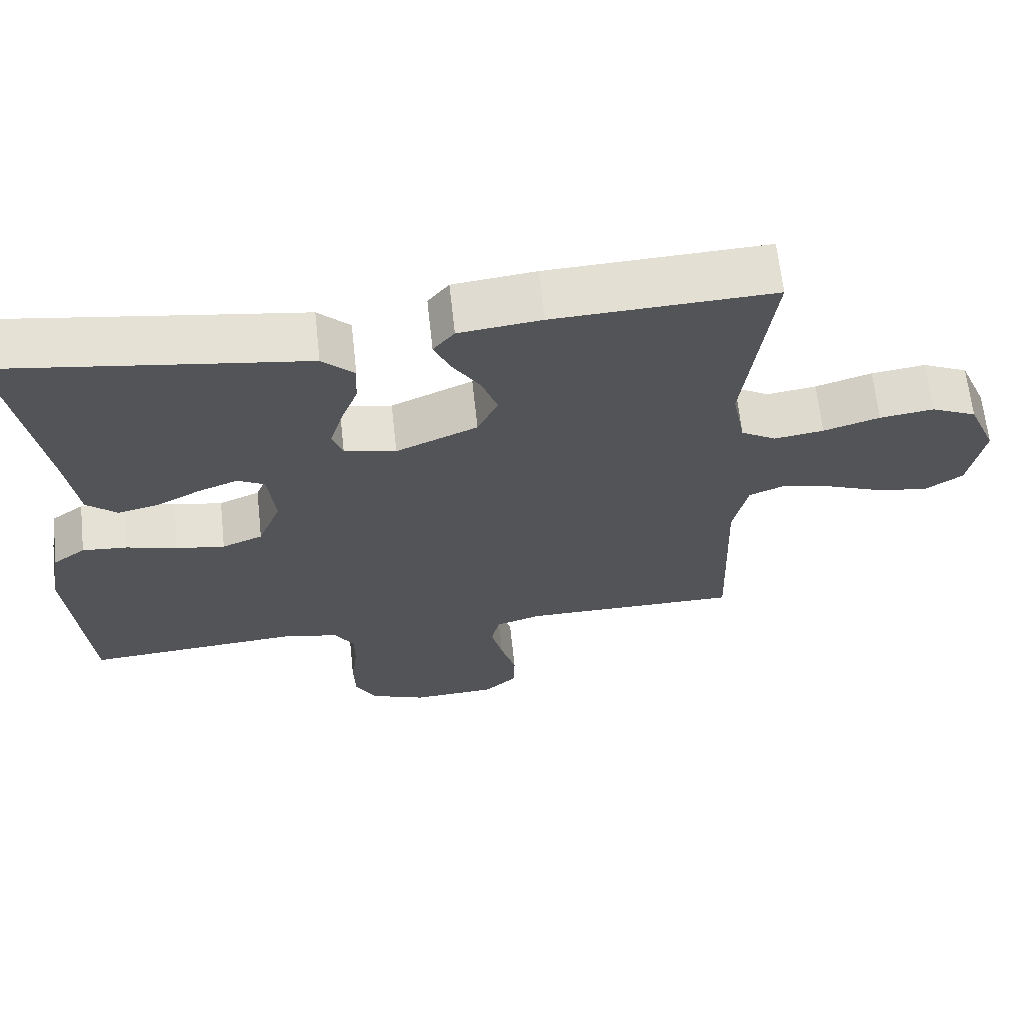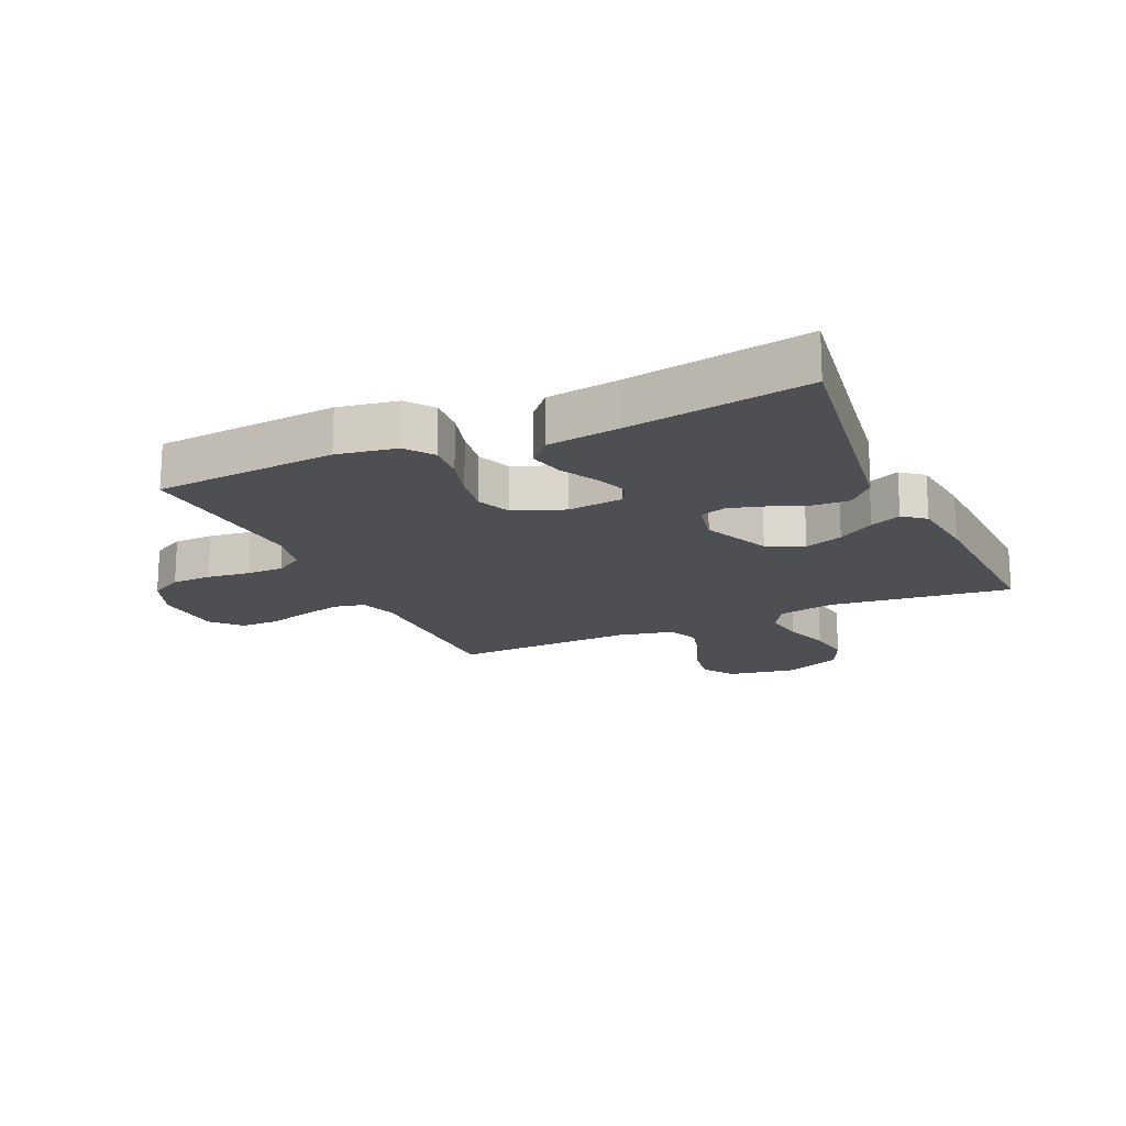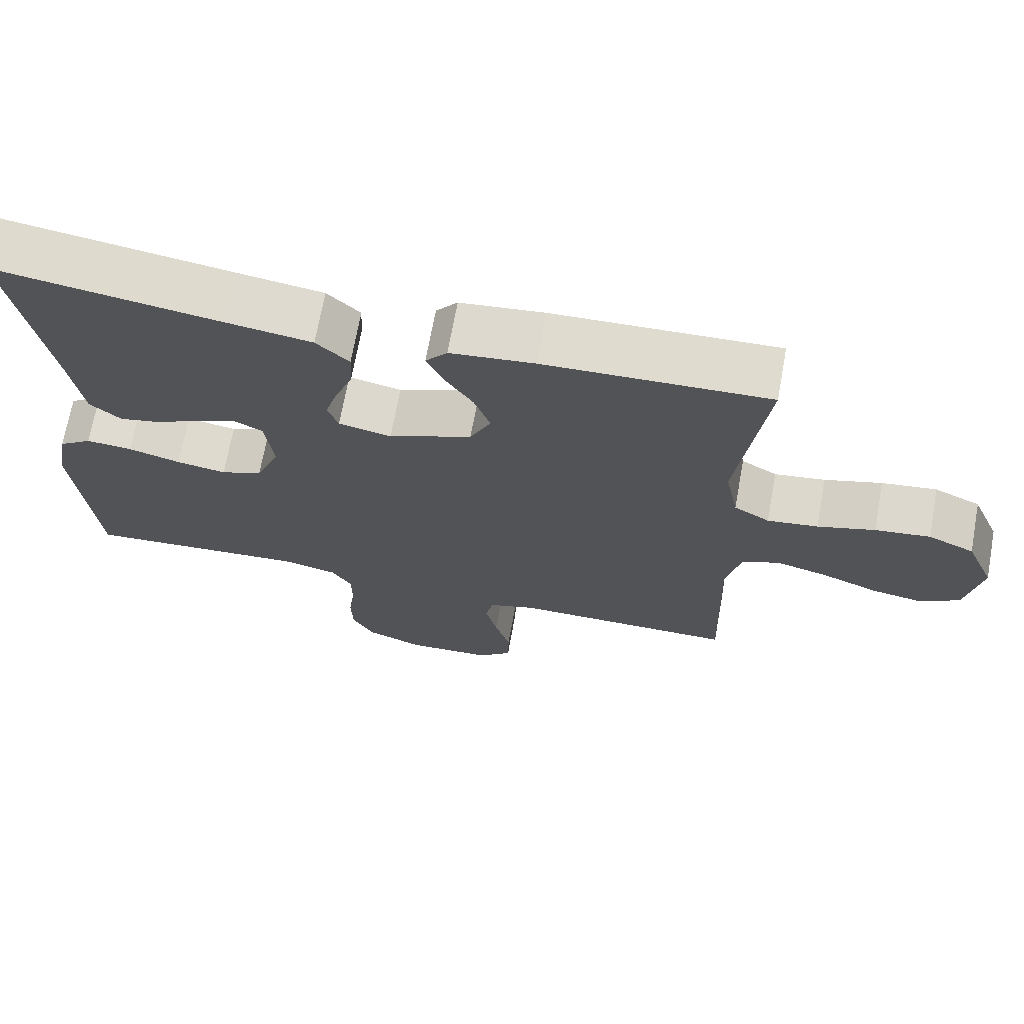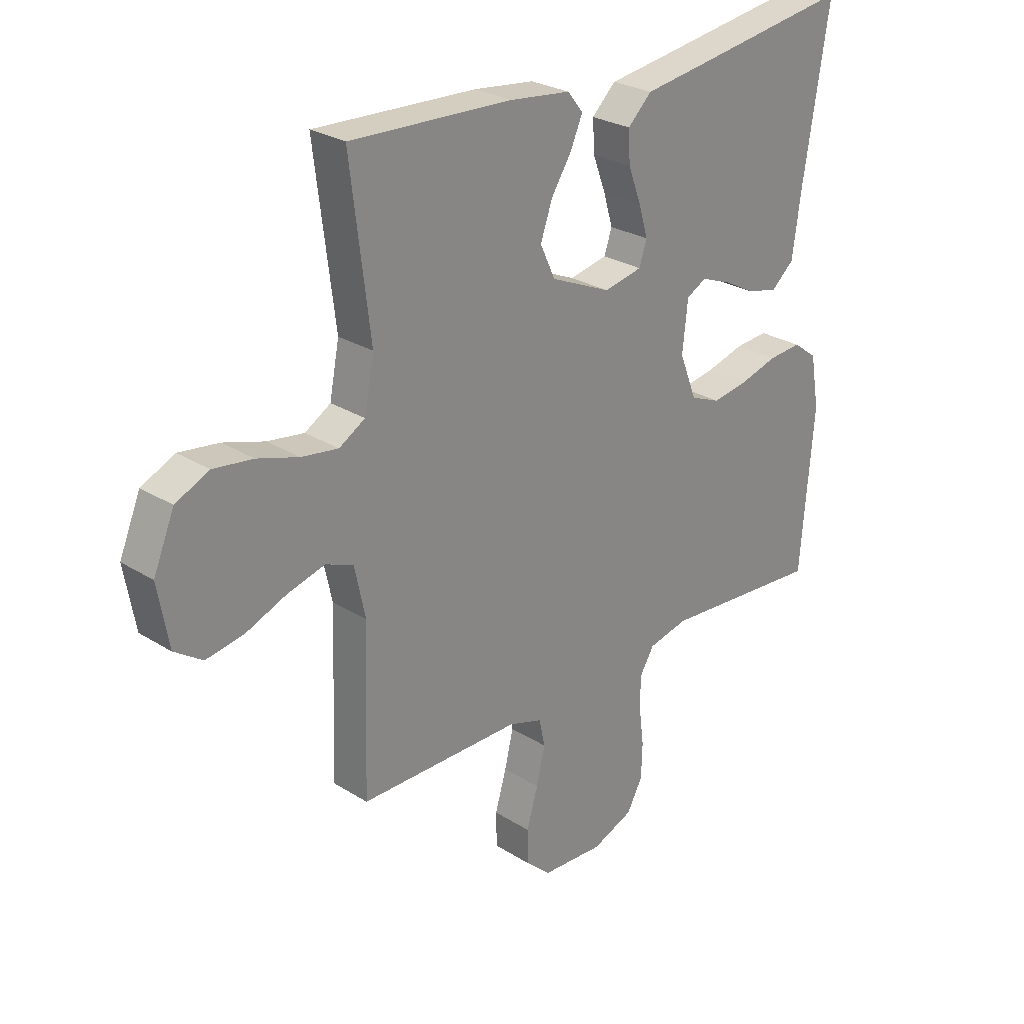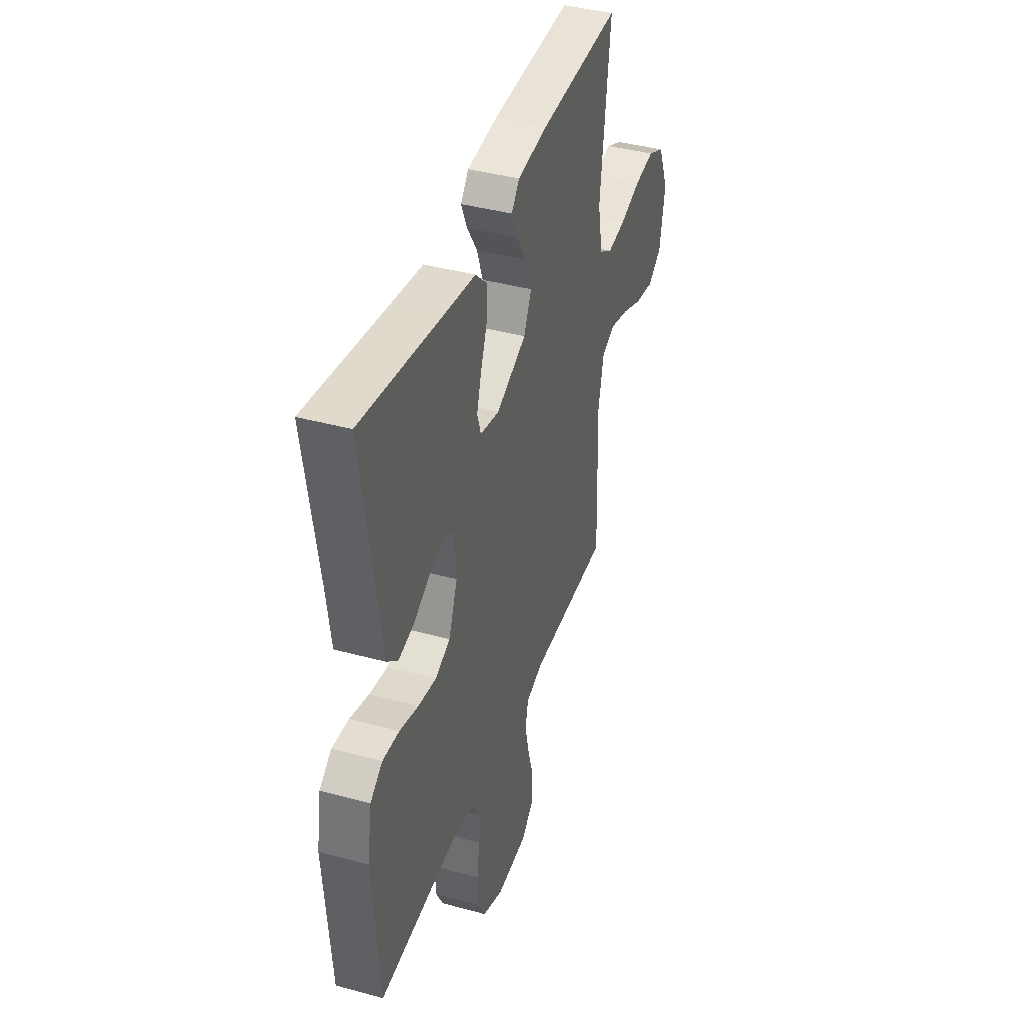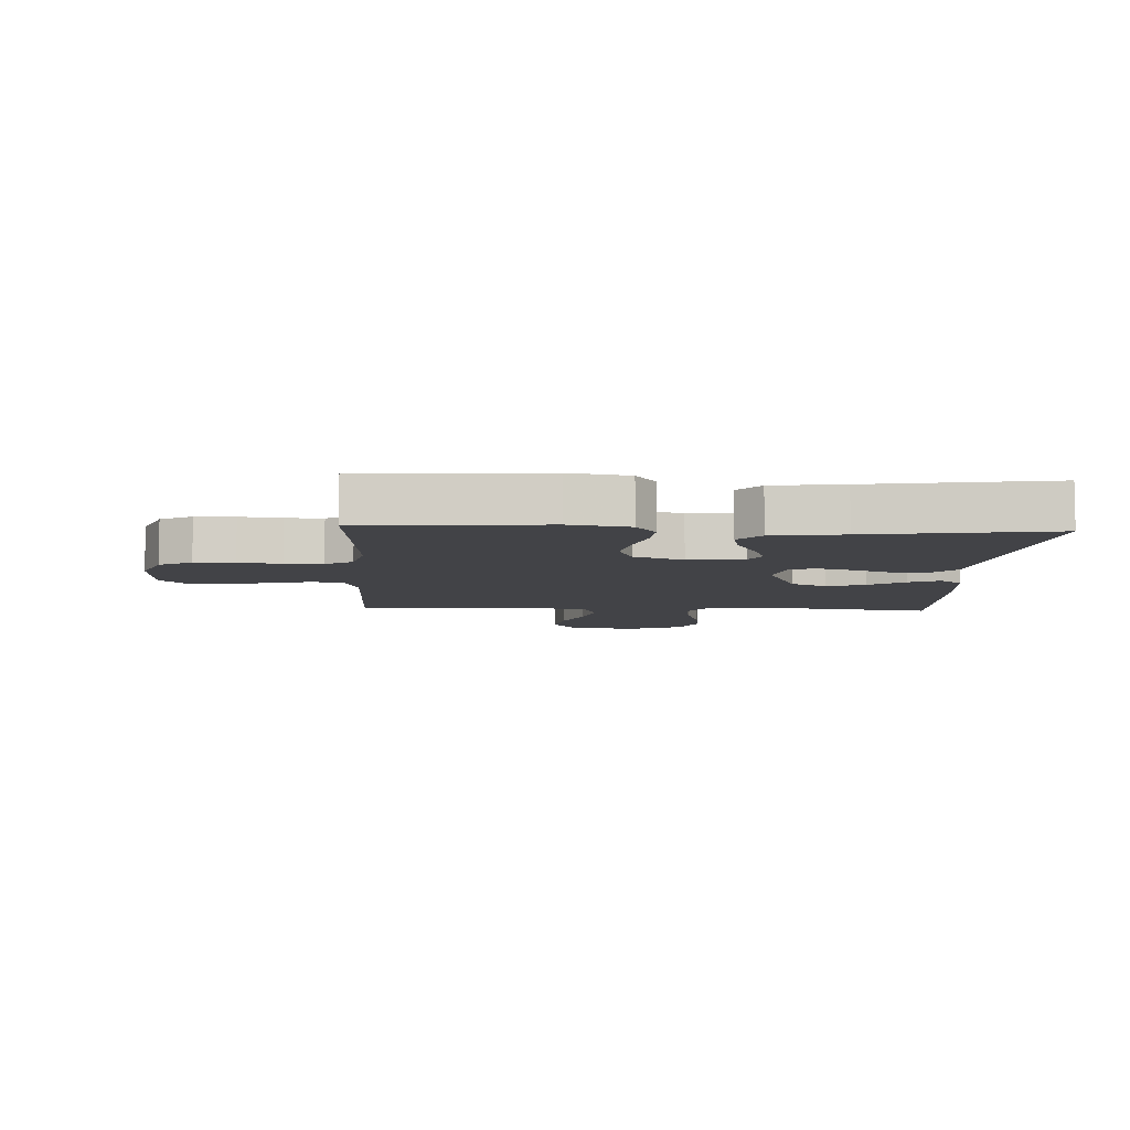
<metadata>
{"format":"obj","ext":"obj","renderer":"f3d","projection":"perspective","resolution":1024,"background":"white","views":[{"elev":65.7,"azim":-6.2,"up":"+Z"},{"elev":-17.5,"azim":-65.6,"up":"+Y"},{"elev":70.0,"azim":10.3,"up":"+Z"},{"elev":26.7,"azim":134.5,"up":"+Z"},{"elev":40.2,"azim":-71.4,"up":"+Z"},{"elev":-7.4,"azim":-93.0,"up":"+Y"}]}
</metadata>
<code>
v -0.5 0.07 0.5
v -0.2 0.07 0.454
v -0.085 0.07 0.437
v -0.041 0.07 0.394
v -0.044 0.07 0.336
v -0.068 0.07 0.272
v -0.085 0.07 0.214
v -0.071 0.07 0.171
v 0 0.07 0.156
v 0.112 0.07 0.205
v 0.14 0.07 0.265
v 0.118 0.07 0.328
v 0.08 0.07 0.388
v 0.058 0.07 0.439
v 0.087 0.07 0.475
v 0.2 0.07 0.488
v 0.5 0.07 0.5
v 0.463 0.07 0.2
v 0.481 0.07 0.107
v 0.529 0.07 0.078
v 0.597 0.07 0.088
v 0.674 0.07 0.112
v 0.748 0.07 0.122
v 0.81 0.07 0.093
v 0.849 0.07 0
v 0.829 0.07 -0.113
v 0.777 0.07 -0.148
v 0.707 0.07 -0.136
v 0.631 0.07 -0.105
v 0.561 0.07 -0.086
v 0.51 0.07 -0.107
v 0.49 0.07 -0.2
v 0.5 0.07 -0.5
v 0.2 0.07 -0.5
v 0.137 0.07 -0.52
v 0.126 0.07 -0.571
v 0.142 0.07 -0.639
v 0.163 0.07 -0.711
v 0.162 0.07 -0.775
v 0.116 0.07 -0.817
v 0 0.07 -0.823
v -0.077 0.07 -0.792
v -0.106 0.07 -0.738
v -0.108 0.07 -0.672
v -0.099 0.07 -0.602
v -0.099 0.07 -0.54
v -0.126 0.07 -0.495
v -0.2 0.07 -0.478
v -0.5 0.07 -0.5
v -0.524 0.07 -0.2
v -0.507 0.07 -0.102
v -0.462 0.07 -0.069
v -0.4 0.07 -0.074
v -0.33 0.07 -0.094
v -0.263 0.07 -0.105
v -0.207 0.07 -0.082
v -0.175 0.07 0
v -0.185 0.07 0.092
v -0.222 0.07 0.112
v -0.277 0.07 0.091
v -0.337 0.07 0.059
v -0.394 0.07 0.046
v -0.436 0.07 0.083
v -0.452 0.07 0.2
v -0.5 0 0.5
v -0.2 0 0.454
v -0.085 0 0.437
v -0.041 0 0.394
v -0.044 0 0.336
v -0.068 0 0.272
v -0.085 0 0.214
v -0.071 0 0.171
v 0 0 0.156
v 0.112 0 0.205
v 0.14 0 0.265
v 0.118 0 0.328
v 0.08 0 0.388
v 0.058 0 0.439
v 0.087 0 0.475
v 0.2 0 0.488
v 0.5 0 0.5
v 0.463 0 0.2
v 0.481 0 0.107
v 0.529 0 0.078
v 0.597 0 0.088
v 0.674 0 0.112
v 0.748 0 0.122
v 0.81 0 0.093
v 0.849 0 0
v 0.829 0 -0.113
v 0.777 0 -0.148
v 0.707 0 -0.136
v 0.631 0 -0.105
v 0.561 0 -0.086
v 0.51 0 -0.107
v 0.49 0 -0.2
v 0.5 0 -0.5
v 0.2 0 -0.5
v 0.137 0 -0.52
v 0.126 0 -0.571
v 0.142 0 -0.639
v 0.163 0 -0.711
v 0.162 0 -0.775
v 0.116 0 -0.817
v 0 0 -0.823
v -0.077 0 -0.792
v -0.106 0 -0.738
v -0.108 0 -0.672
v -0.099 0 -0.602
v -0.099 0 -0.54
v -0.126 0 -0.495
v -0.2 0 -0.478
v -0.5 0 -0.5
v -0.524 0 -0.2
v -0.507 0 -0.102
v -0.462 0 -0.069
v -0.4 0 -0.074
v -0.33 0 -0.094
v -0.263 0 -0.105
v -0.207 0 -0.082
v -0.175 0 0
v -0.185 0 0.092
v -0.222 0 0.112
v -0.277 0 0.091
v -0.337 0 0.059
v -0.394 0 0.046
v -0.436 0 0.083
v -0.452 0 0.2
f 61 62 63 64
f 60 61 64 1
f 59 60 1 2
f 58 59 2 3
f 57 58 3 4
f 51 52 53 54
f 51 54 55
f 48 49 50 51
f 47 48 51 55
f 46 47 55 56
f 42 43 44 45
f 42 45 46
f 41 42 46
f 37 38 39 40
f 36 37 40 41
f 35 36 41 46
f 32 33 34
f 31 32 34 35
f 26 27 28 29
f 26 29 30
f 25 26 30
f 24 25 30
f 21 22 23 24
f 20 21 24 30
f 19 20 30 31
f 15 16 17 18
f 12 13 14 15
f 11 12 15 18
f 10 11 18 19
f 57 4 5 6
f 57 6 7
f 56 57 7 8
f 46 56 8 9
f 19 31 35 46
f 9 10 19 46
f 128 127 126 125
f 65 128 125 124
f 66 65 124 123
f 67 66 123 122
f 68 67 122 121
f 118 117 116 115
f 119 118 115
f 115 114 113 112
f 119 115 112 111
f 120 119 111 110
f 109 108 107 106
f 110 109 106
f 110 106 105
f 104 103 102 101
f 105 104 101 100
f 110 105 100 99
f 98 97 96
f 99 98 96 95
f 93 92 91 90
f 94 93 90
f 94 90 89
f 94 89 88
f 88 87 86 85
f 94 88 85 84
f 95 94 84 83
f 82 81 80 79
f 79 78 77 76
f 82 79 76 75
f 83 82 75 74
f 70 69 68 121
f 71 70 121
f 72 71 121 120
f 73 72 120 110
f 110 99 95 83
f 110 83 74 73
f 1 65 66 2
f 2 66 67 3
f 3 67 68 4
f 4 68 69 5
f 5 69 70 6
f 6 70 71 7
f 7 71 72 8
f 8 72 73 9
f 9 73 74 10
f 10 74 75 11
f 11 75 76 12
f 12 76 77 13
f 13 77 78 14
f 14 78 79 15
f 15 79 80 16
f 16 80 81 17
f 17 81 82 18
f 18 82 83 19
f 19 83 84 20
f 20 84 85 21
f 21 85 86 22
f 22 86 87 23
f 23 87 88 24
f 24 88 89 25
f 25 89 90 26
f 26 90 91 27
f 27 91 92 28
f 28 92 93 29
f 29 93 94 30
f 30 94 95 31
f 31 95 96 32
f 32 96 97 33
f 33 97 98 34
f 34 98 99 35
f 35 99 100 36
f 36 100 101 37
f 37 101 102 38
f 38 102 103 39
f 39 103 104 40
f 40 104 105 41
f 41 105 106 42
f 42 106 107 43
f 43 107 108 44
f 44 108 109 45
f 45 109 110 46
f 46 110 111 47
f 47 111 112 48
f 48 112 113 49
f 49 113 114 50
f 50 114 115 51
f 51 115 116 52
f 52 116 117 53
f 53 117 118 54
f 54 118 119 55
f 55 119 120 56
f 56 120 121 57
f 57 121 122 58
f 58 122 123 59
f 59 123 124 60
f 60 124 125 61
f 61 125 126 62
f 62 126 127 63
f 63 127 128 64
f 64 128 65 1

</code>
